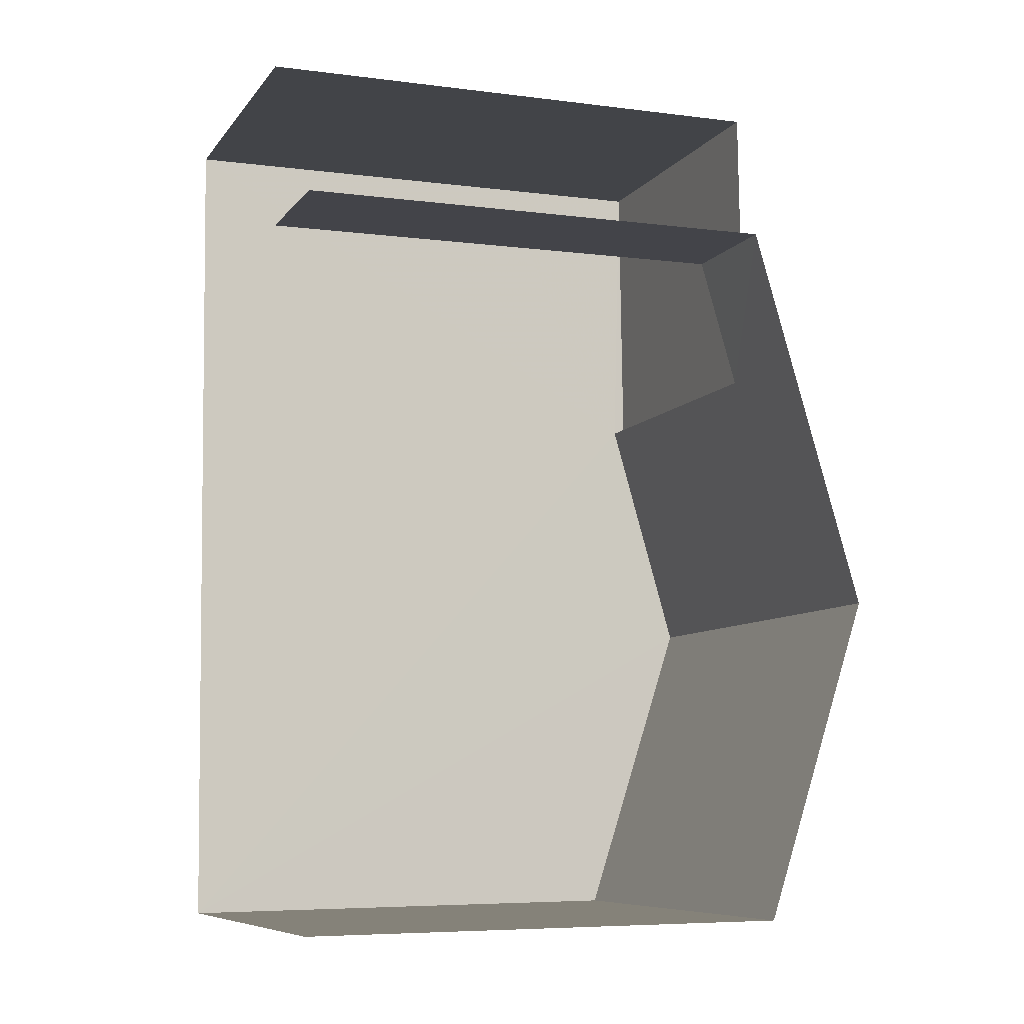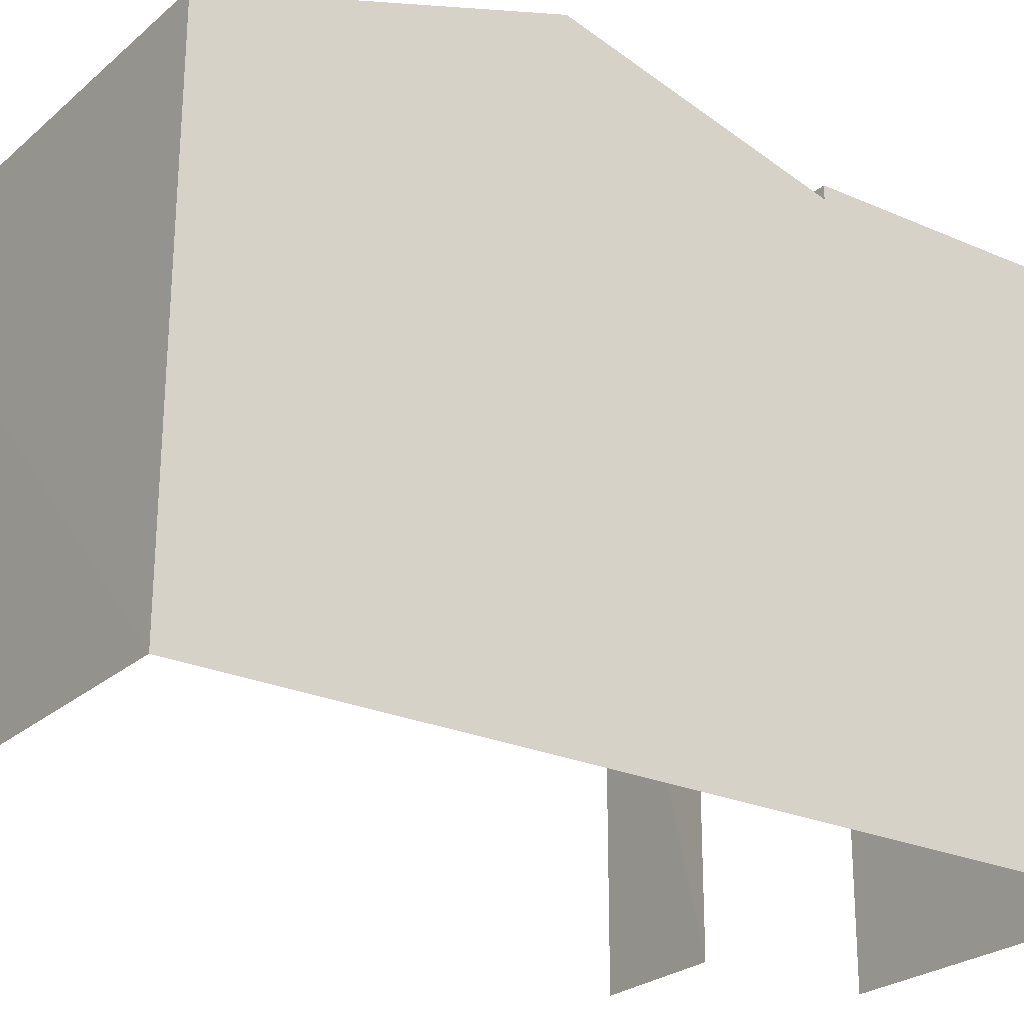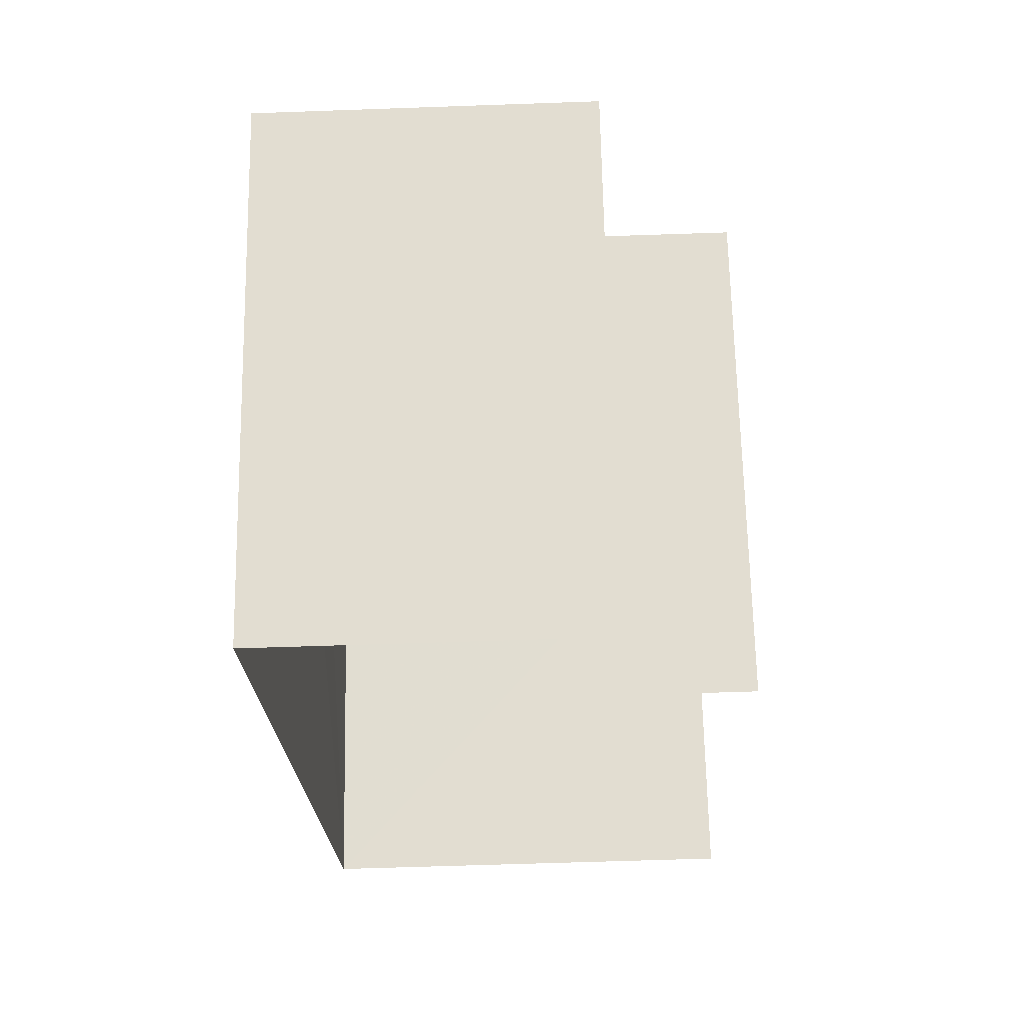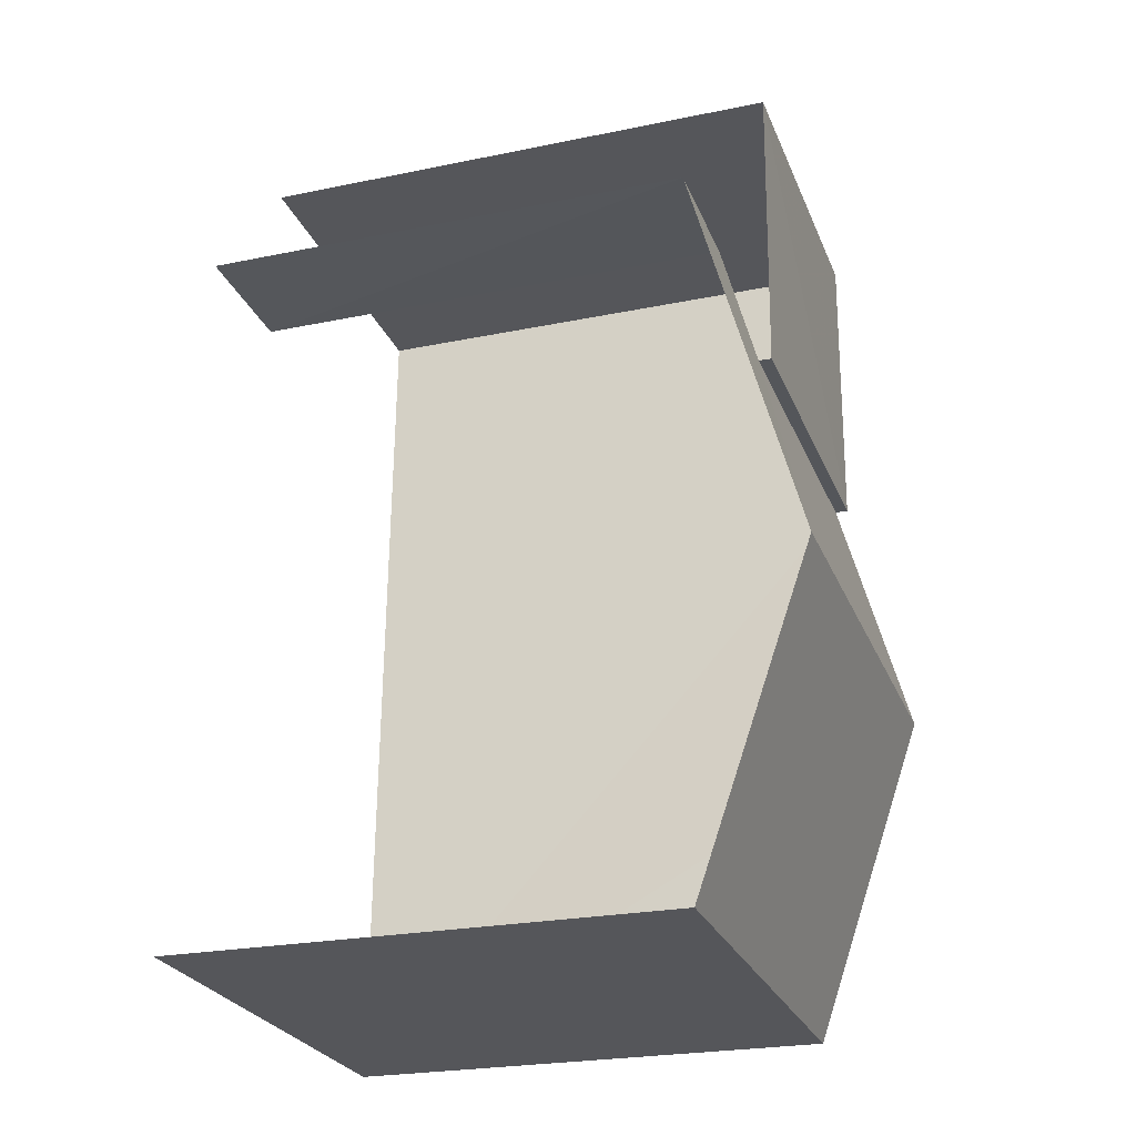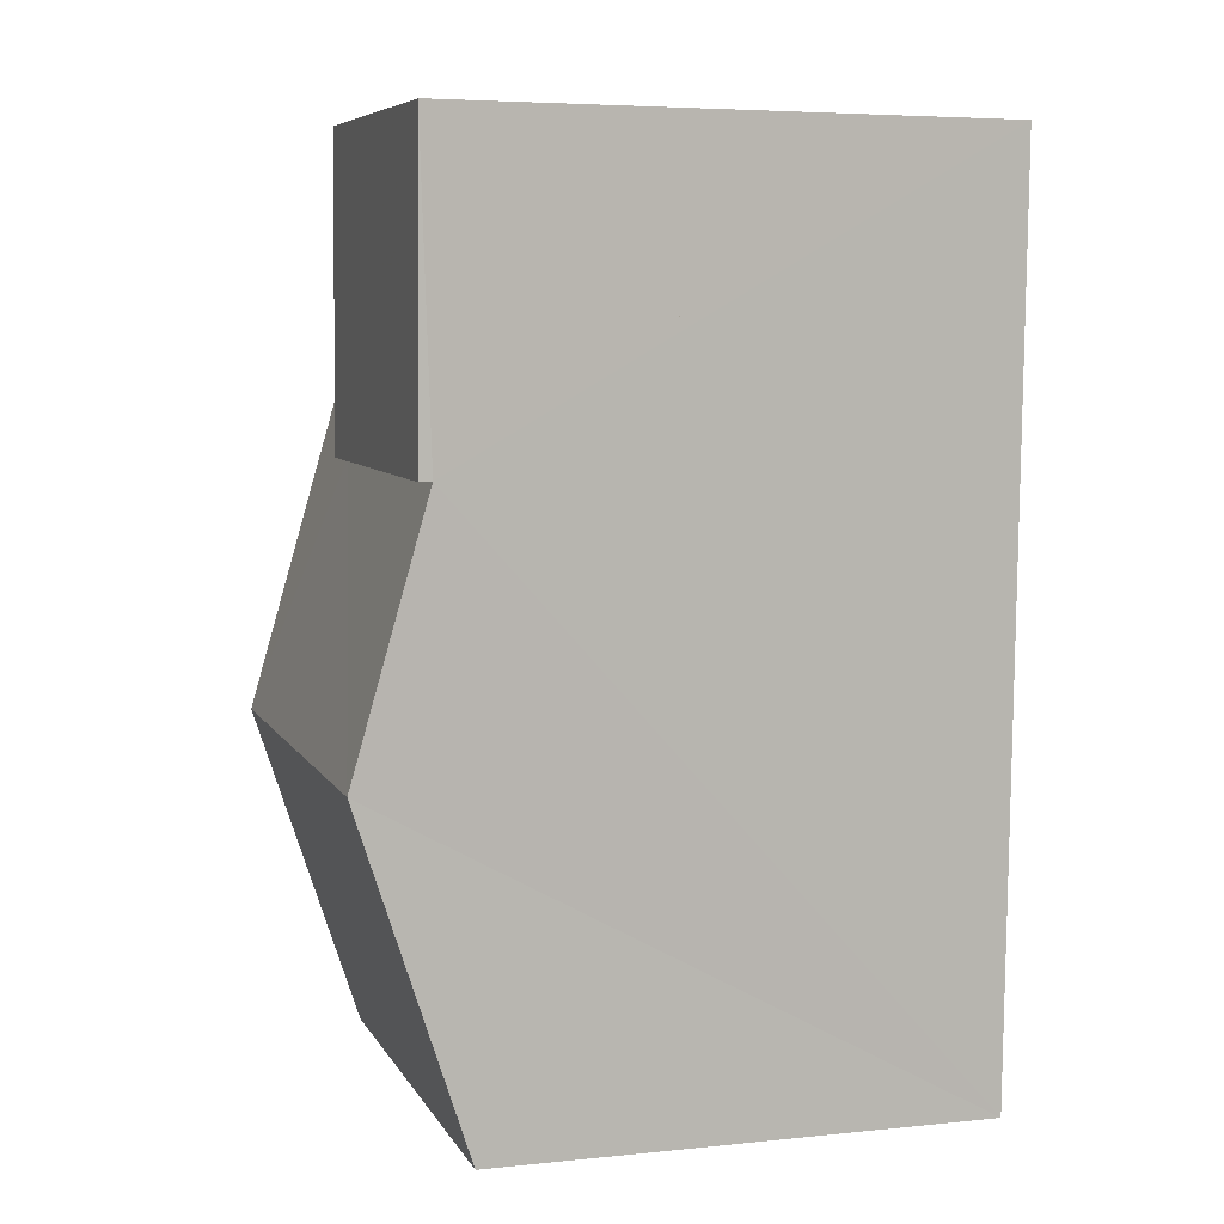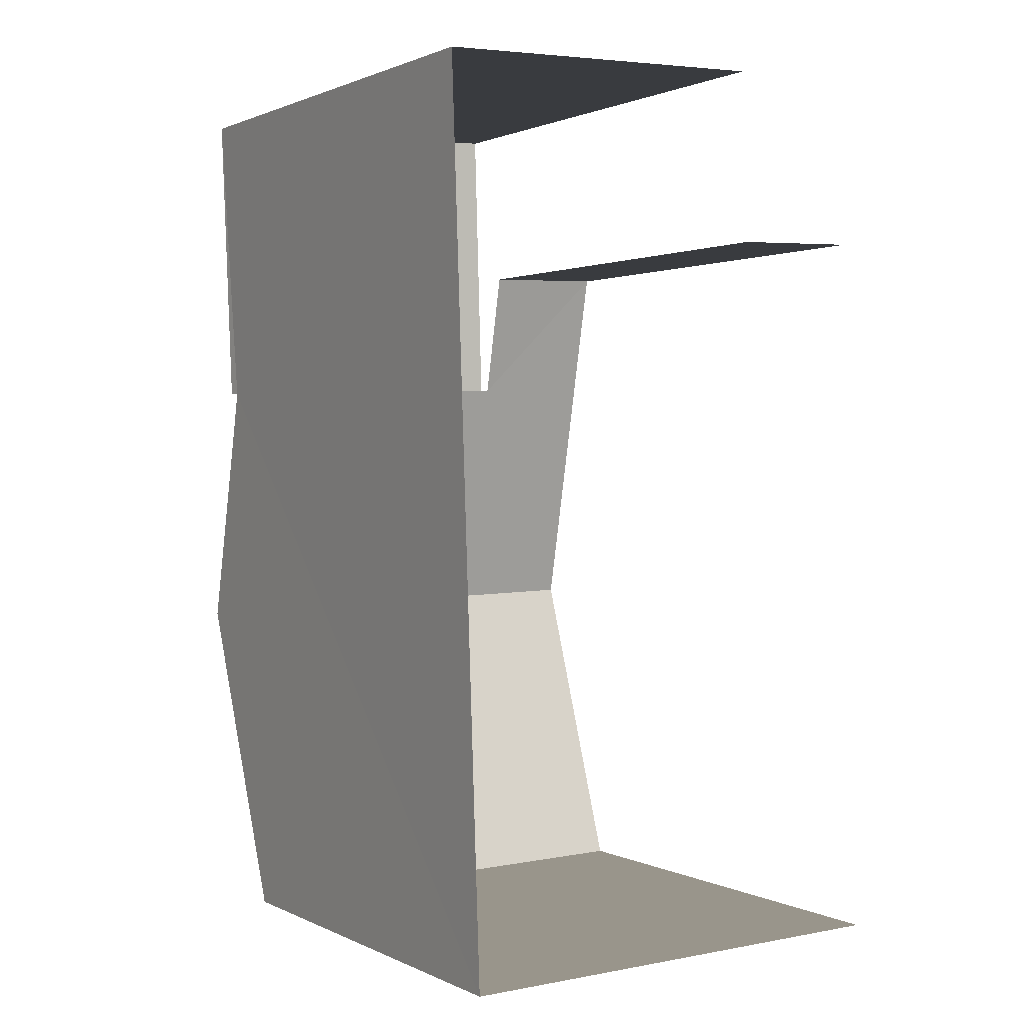
<metadata>
{"format":"obj","ext":"obj","renderer":"f3d","projection":"perspective","resolution":1024,"background":"white","views":[{"elev":-6.4,"azim":-111.0,"up":"+Y"},{"elev":-24.5,"azim":52.2,"up":"+Z"},{"elev":67.9,"azim":178.8,"up":"+Y"},{"elev":-24.3,"azim":-71.3,"up":"+Y"},{"elev":5.4,"azim":72.1,"up":"+Y"},{"elev":1.2,"azim":149.0,"up":"+Y"}]}
</metadata>
<code>
v -3.734e+05 -1.054e+05 21.86
v -3.734e+05 -1.054e+05 21.86
v -3.734e+05 -1.054e+05 21.86
v -3.734e+05 -1.054e+05 21.86
v -3.734e+05 -1.054e+05 21.86
v -3.734e+05 -1.054e+05 21.86
v -3.734e+05 -1.054e+05 28.52
v -3.734e+05 -1.054e+05 28.52
v -3.734e+05 -1.054e+05 28.52
v -3.734e+05 -1.054e+05 28.52
v -3.734e+05 -1.054e+05 29.25
v -3.734e+05 -1.054e+05 28.36
v -3.734e+05 -1.054e+05 29.25
v -3.734e+05 -1.054e+05 27.9
v -3.734e+05 -1.054e+05 28.36
v -3.734e+05 -1.054e+05 27.9
v -3.734e+05 -1.054e+05 27.91
v -3.734e+05 -1.054e+05 27.91
f 1 2 3
f 3 2 4
f 4 2 5
f 2 6 5
f 6 16 7
f 7 16 10
f 6 2 16
f 10 16 12
f 14 1 13
f 1 3 13
f 3 18 13
f 7 8 9
f 7 10 8
f 11 12 13
f 13 12 14
f 11 15 12
f 14 12 16
f 13 17 11
f 13 18 17
f 18 3 4
f 17 18 4
f 15 8 10
f 12 15 10
f 9 8 15
f 9 15 5
f 11 17 4
f 15 11 4
f 15 4 5
f 7 5 6
f 7 9 5
f 2 1 14
f 16 2 14

</code>
